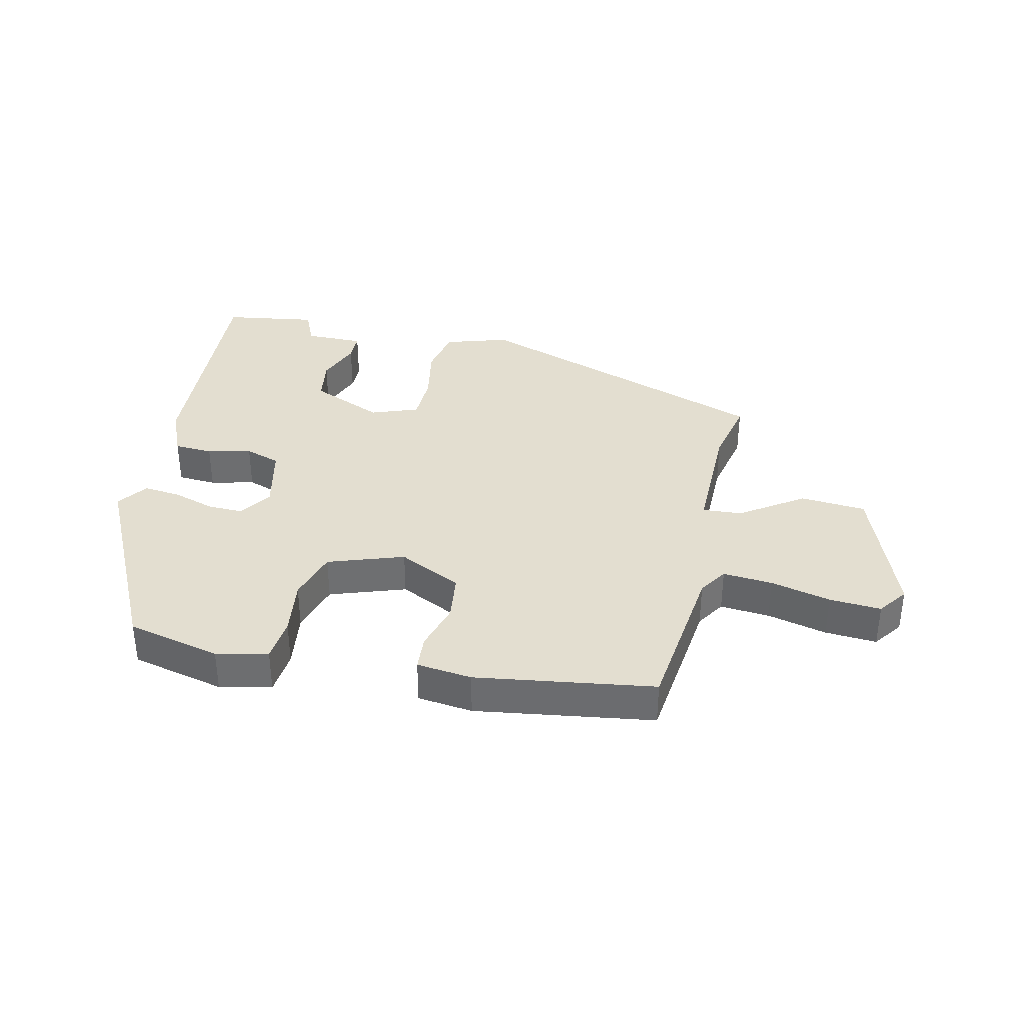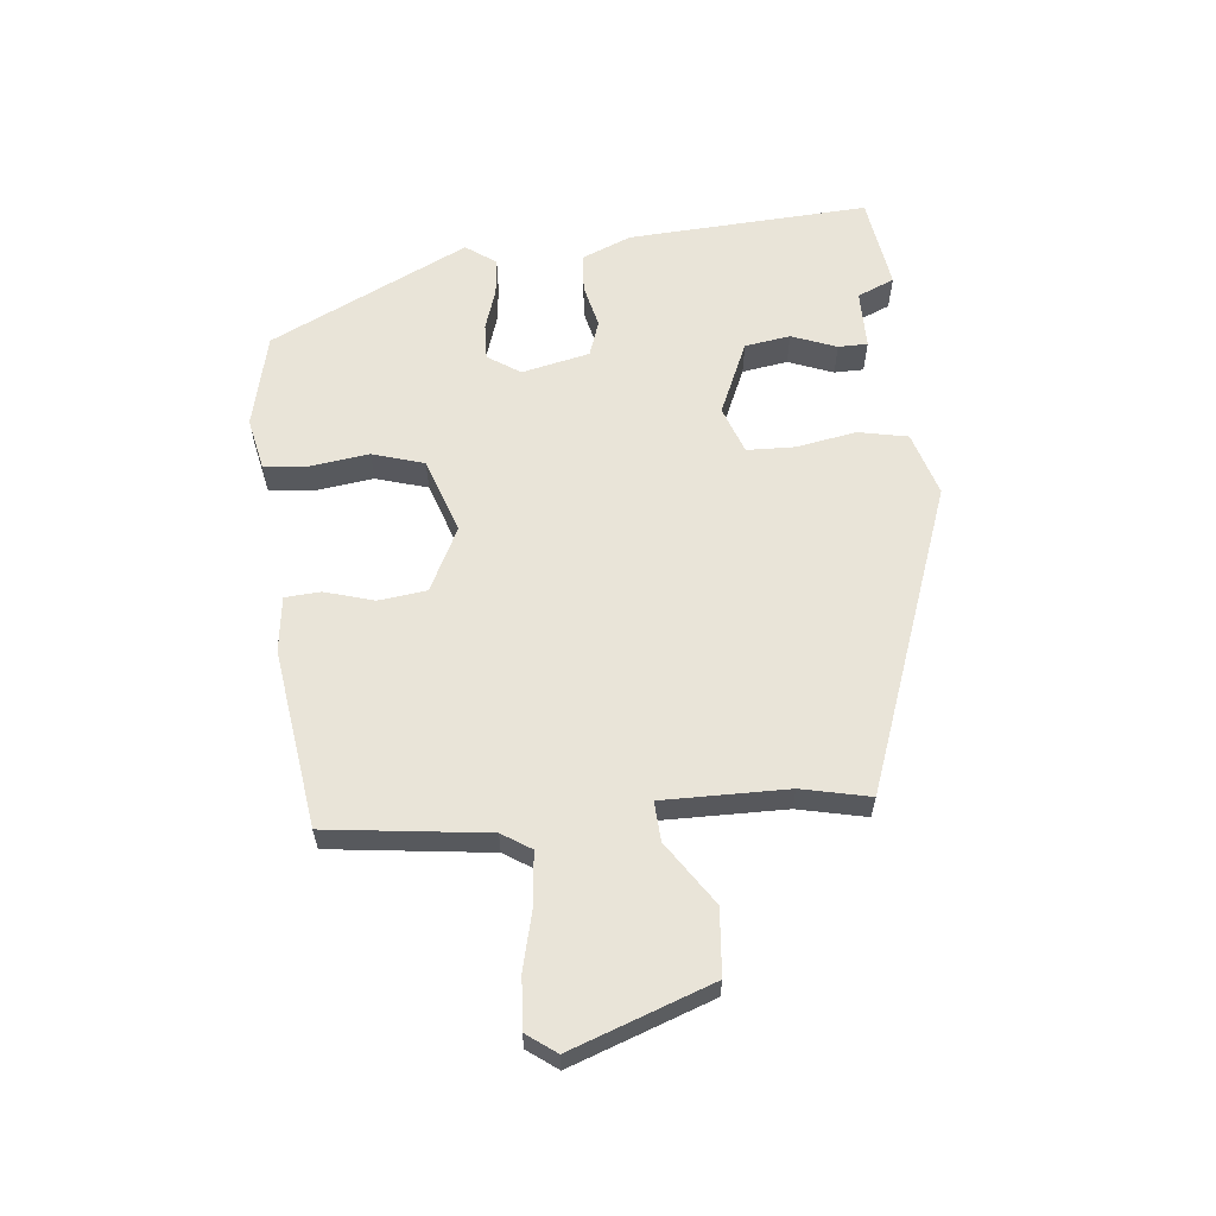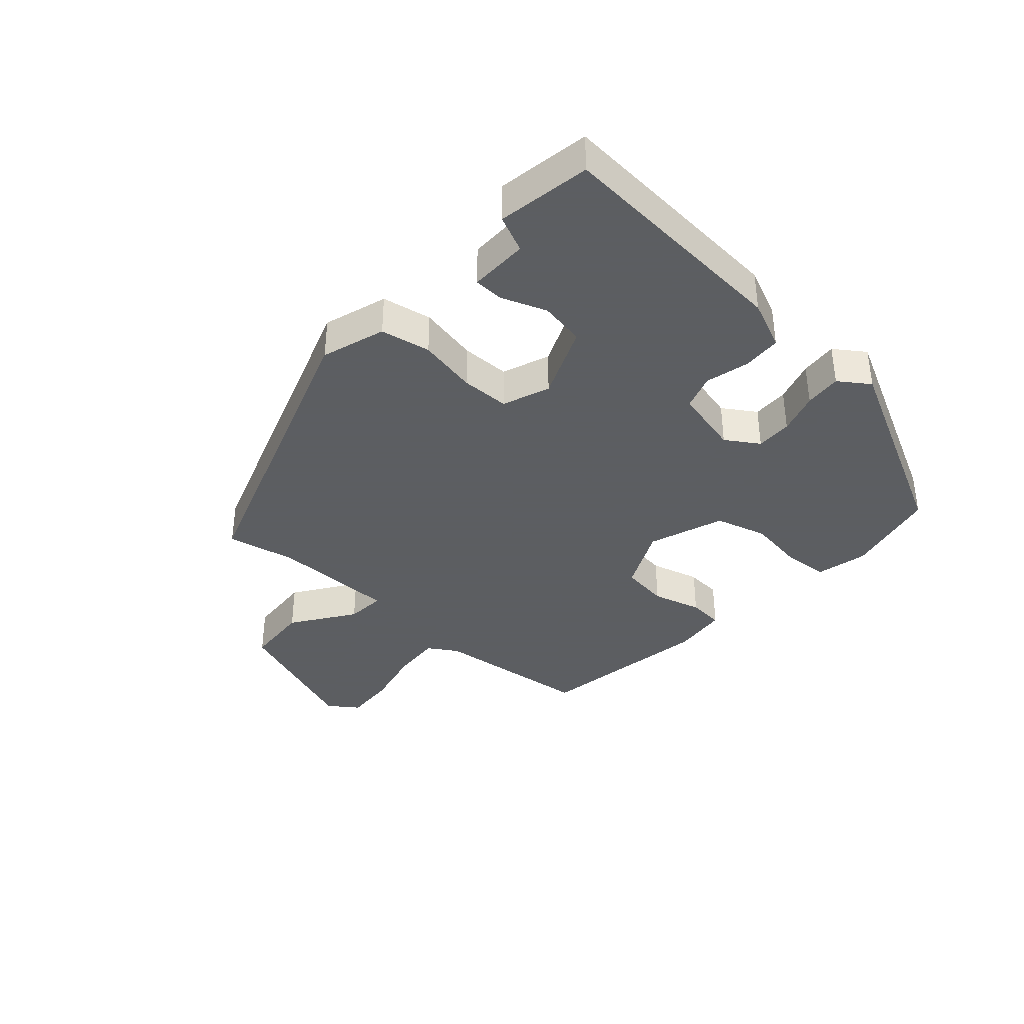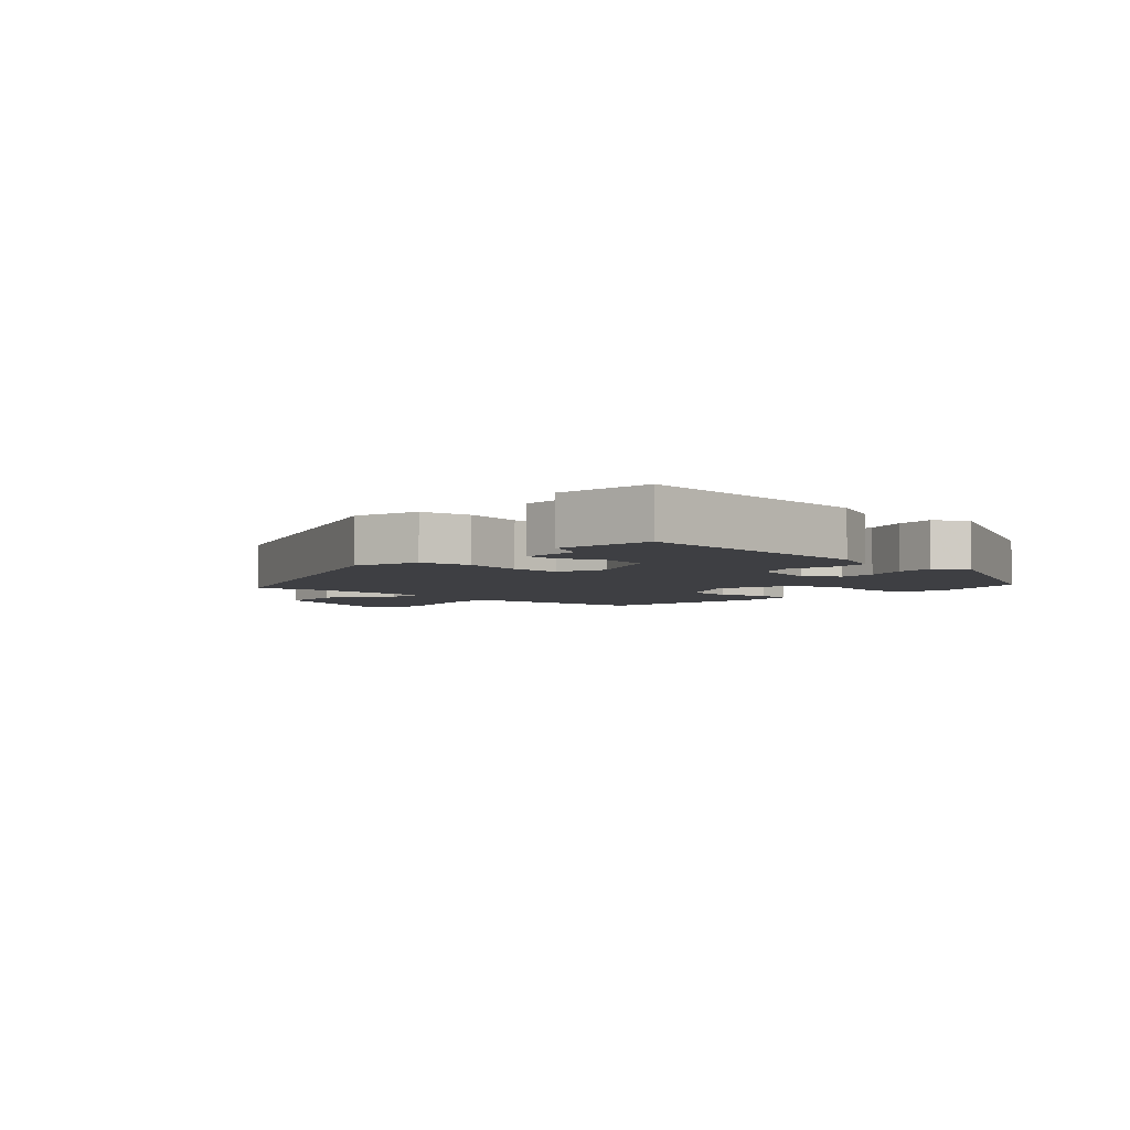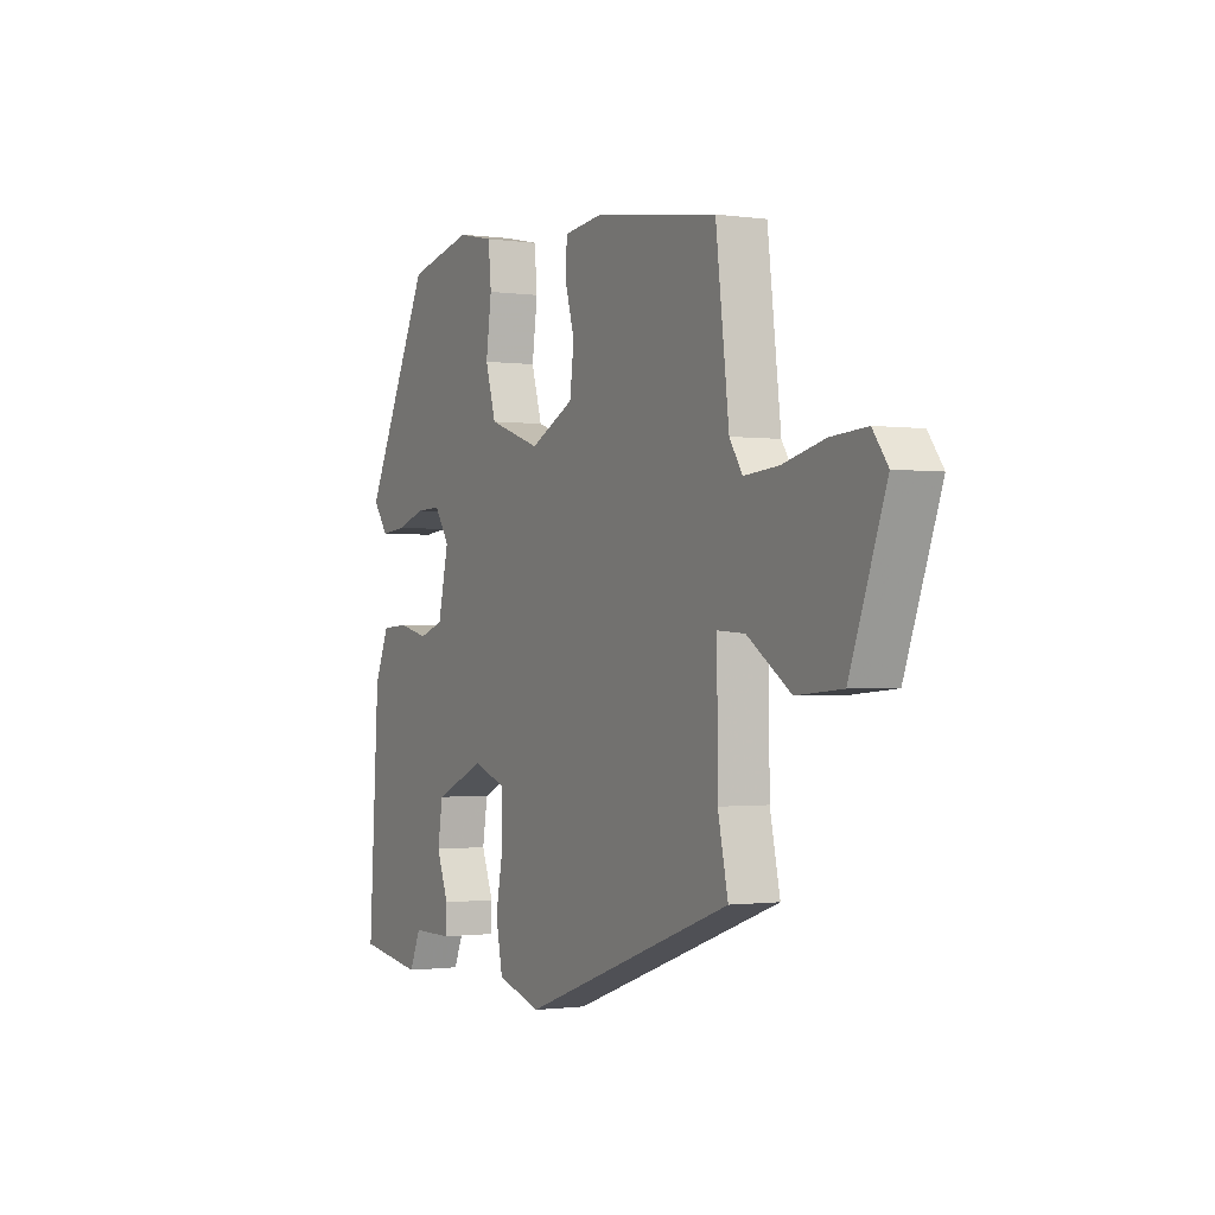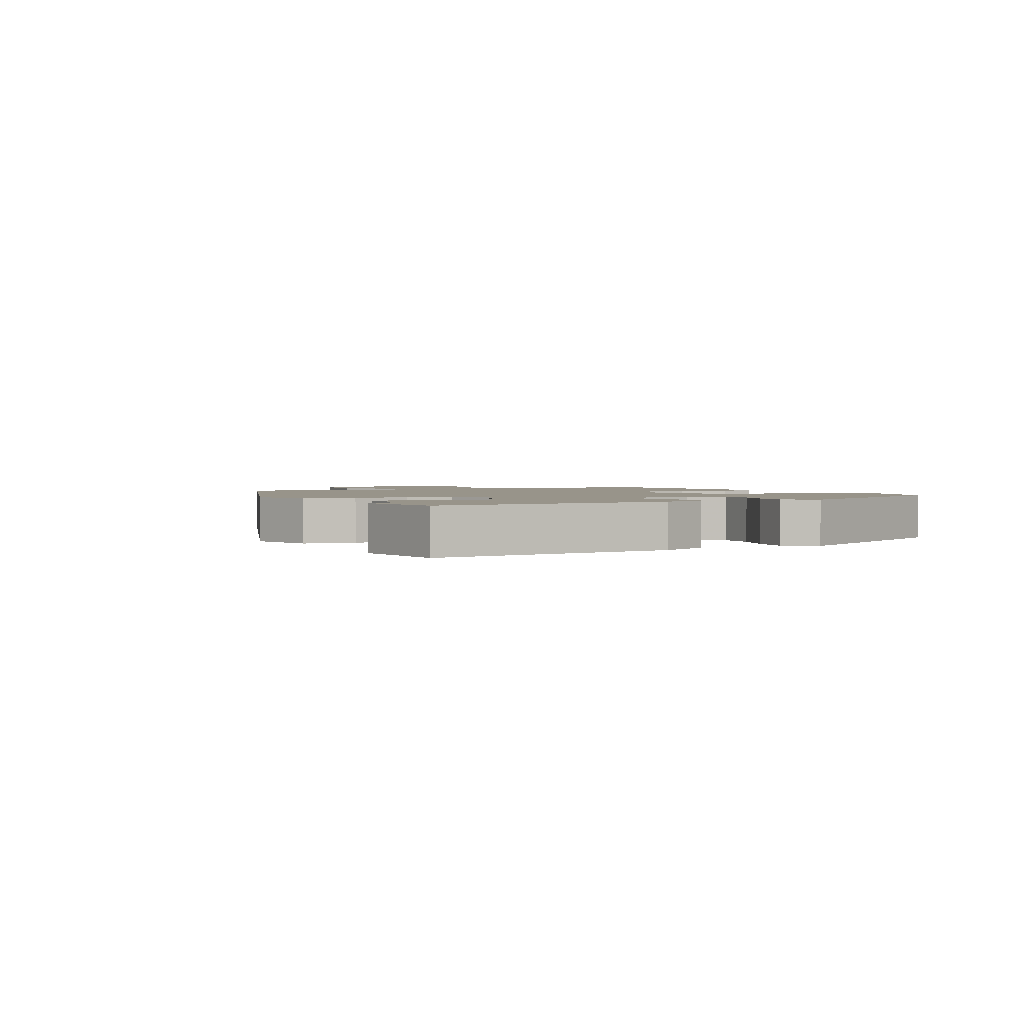
<metadata>
{"format":"obj","ext":"obj","renderer":"f3d","projection":"perspective","resolution":1024,"background":"white","views":[{"elev":35.8,"azim":12.6,"up":"+Y"},{"elev":60.6,"azim":84.4,"up":"+Y"},{"elev":-37.4,"azim":-132.5,"up":"+Y"},{"elev":-4.3,"azim":-132.7,"up":"+Y"},{"elev":-1.0,"azim":62.2,"up":"+Z"},{"elev":1.8,"azim":-118.0,"up":"+Y"}]}
</metadata>
<code>
v 0.489 0.07 -0.343
v -0.008 0.07 -0.522
v -0.112 0.07 -0.49
v -0.128 0.07 -0.409
v -0.11 0.07 -0.313
v -0.112 0.07 -0.234
v -0.189 0.07 -0.206
v -0.308 0.07 -0.258
v -0.32 0.07 -0.332
v -0.292 0.07 -0.405
v -0.293 0.07 -0.453
v -0.389 0.07 -0.453
v -0.415 0.07 -0.513
v -0.567 0.07 -0.49
v -0.543 0.07 -0.098
v -0.509 0.07 -0.018
v -0.446 0.07 -0.014
v -0.375 0.07 -0.031
v -0.317 0.07 -0.011
v -0.292 0.07 0.099
v -0.327 0.07 0.152
v -0.386 0.07 0.15
v -0.454 0.07 0.128
v -0.514 0.07 0.122
v -0.549 0.07 0.171
v -0.392 0.07 0.492
v -0.239 0.07 0.528
v -0.155 0.07 0.51
v -0.148 0.07 0.437
v -0.161 0.07 0.343
v -0.136 0.07 0.259
v -0.013 0.07 0.217
v 0.09 0.07 0.268
v 0.1 0.07 0.346
v 0.077 0.07 0.426
v 0.081 0.07 0.484
v 0.171 0.07 0.495
v 0.461 0.07 0.453
v 0.492 0.07 0.193
v 0.522 0.07 0.146
v 0.603 0.07 0.153
v 0.701 0.07 0.177
v 0.785 0.07 0.183
v 0.82 0.07 0.135
v 0.737 0.07 -0.093
v 0.63 0.07 -0.102
v 0.528 0.07 -0.033
v 0.464 0.07 -0.029
v 0.465 0.07 -0.232
v 0.489 0 -0.343
v -0.008 0 -0.522
v -0.112 0 -0.49
v -0.128 0 -0.409
v -0.11 0 -0.313
v -0.112 0 -0.234
v -0.189 0 -0.206
v -0.308 0 -0.258
v -0.32 0 -0.332
v -0.292 0 -0.405
v -0.293 0 -0.453
v -0.389 0 -0.453
v -0.415 0 -0.513
v -0.567 0 -0.49
v -0.543 0 -0.098
v -0.509 0 -0.018
v -0.446 0 -0.014
v -0.375 0 -0.031
v -0.317 0 -0.011
v -0.292 0 0.099
v -0.327 0 0.152
v -0.386 0 0.15
v -0.454 0 0.128
v -0.514 0 0.122
v -0.549 0 0.171
v -0.392 0 0.492
v -0.239 0 0.528
v -0.155 0 0.51
v -0.148 0 0.437
v -0.161 0 0.343
v -0.136 0 0.259
v -0.013 0 0.217
v 0.09 0 0.268
v 0.1 0 0.346
v 0.077 0 0.426
v 0.081 0 0.484
v 0.171 0 0.495
v 0.461 0 0.453
v 0.492 0 0.193
v 0.522 0 0.146
v 0.603 0 0.153
v 0.701 0 0.177
v 0.785 0 0.183
v 0.82 0 0.135
v 0.737 0 -0.093
v 0.63 0 -0.102
v 0.528 0 -0.033
v 0.464 0 -0.029
v 0.465 0 -0.232
f 44 45 46 47
f 44 47 48
f 41 42 43 44
f 40 41 44 48
f 39 40 48
f 38 39 48
f 37 38 48 49
f 34 35 36 37
f 33 34 37 49
f 27 28 29 30
f 27 30 31
f 26 27 31
f 25 26 31
f 22 23 24 25
f 21 22 25 31
f 20 21 31 32
f 15 16 17 18
f 15 18 19
f 12 13 14 15
f 12 15 19
f 9 10 11 12
f 8 9 12 19
f 7 8 19 20
f 2 3 4 5
f 2 5 6
f 1 2 6
f 32 33 49 1
f 7 20 32
f 1 6 7 32
f 96 95 94 93
f 97 96 93
f 93 92 91 90
f 97 93 90 89
f 97 89 88
f 97 88 87
f 98 97 87 86
f 86 85 84 83
f 98 86 83 82
f 79 78 77 76
f 80 79 76
f 80 76 75
f 80 75 74
f 74 73 72 71
f 80 74 71 70
f 81 80 70 69
f 67 66 65 64
f 68 67 64
f 64 63 62 61
f 68 64 61
f 61 60 59 58
f 68 61 58 57
f 69 68 57 56
f 54 53 52 51
f 55 54 51
f 55 51 50
f 50 98 82 81
f 81 69 56
f 81 56 55 50
f 1 50 51 2
f 2 51 52 3
f 3 52 53 4
f 4 53 54 5
f 5 54 55 6
f 6 55 56 7
f 7 56 57 8
f 8 57 58 9
f 9 58 59 10
f 10 59 60 11
f 11 60 61 12
f 12 61 62 13
f 13 62 63 14
f 14 63 64 15
f 15 64 65 16
f 16 65 66 17
f 17 66 67 18
f 18 67 68 19
f 19 68 69 20
f 20 69 70 21
f 21 70 71 22
f 22 71 72 23
f 23 72 73 24
f 24 73 74 25
f 25 74 75 26
f 26 75 76 27
f 27 76 77 28
f 28 77 78 29
f 29 78 79 30
f 30 79 80 31
f 31 80 81 32
f 32 81 82 33
f 33 82 83 34
f 34 83 84 35
f 35 84 85 36
f 36 85 86 37
f 37 86 87 38
f 38 87 88 39
f 39 88 89 40
f 40 89 90 41
f 41 90 91 42
f 42 91 92 43
f 43 92 93 44
f 44 93 94 45
f 45 94 95 46
f 46 95 96 47
f 47 96 97 48
f 48 97 98 49
f 49 98 50 1

</code>
